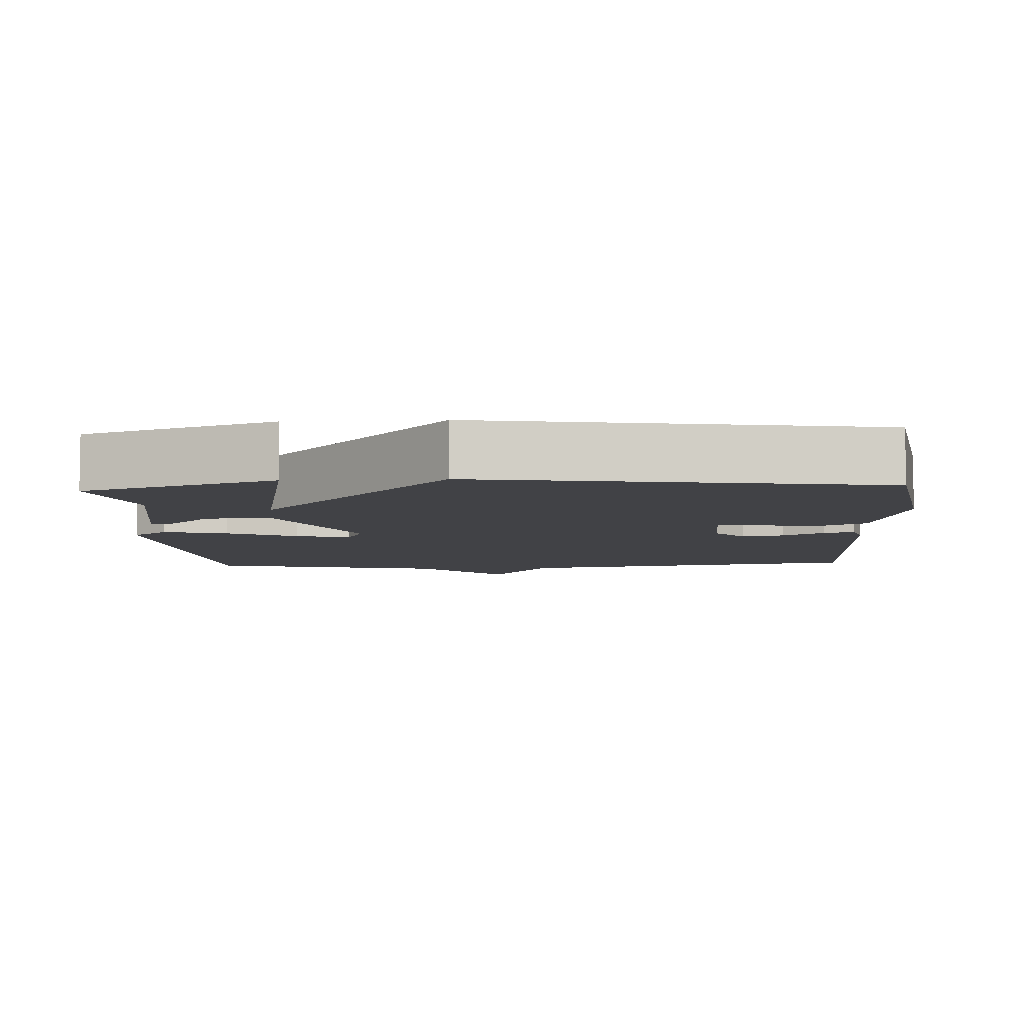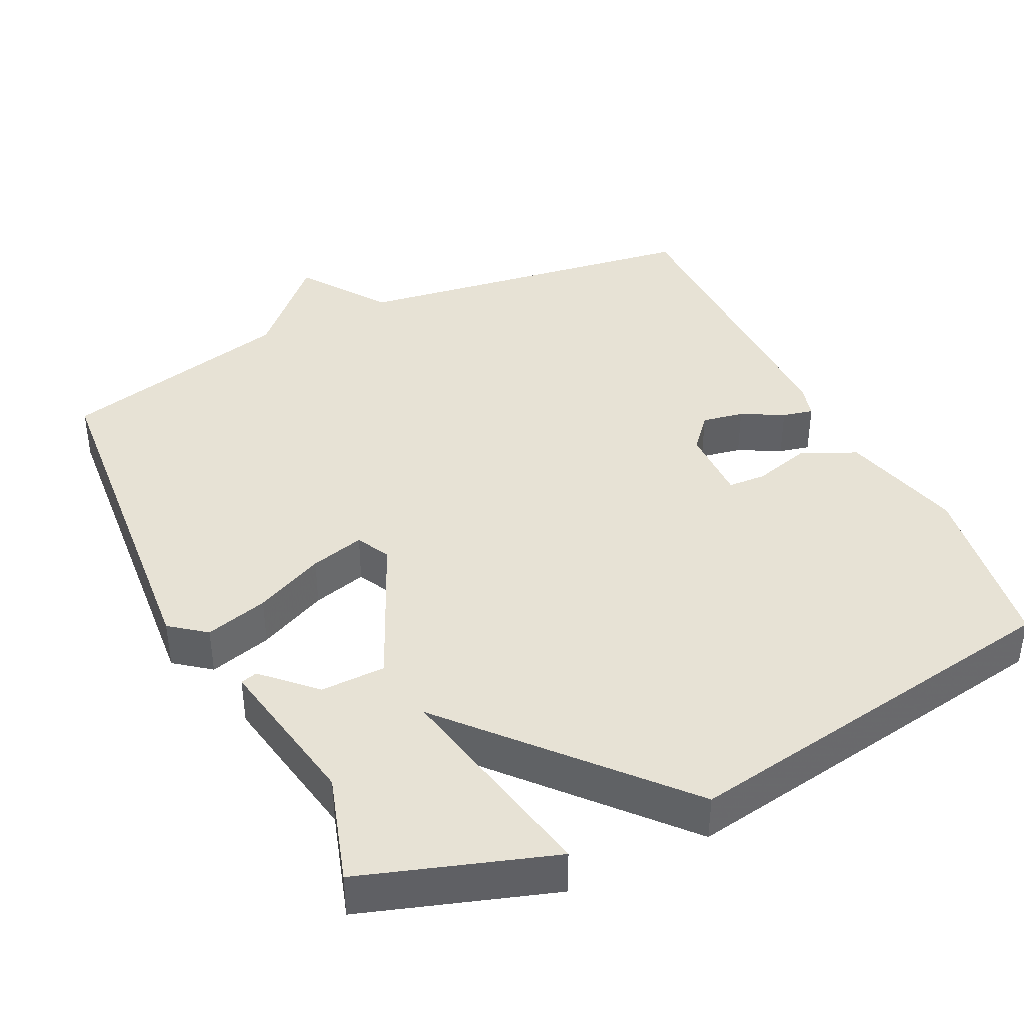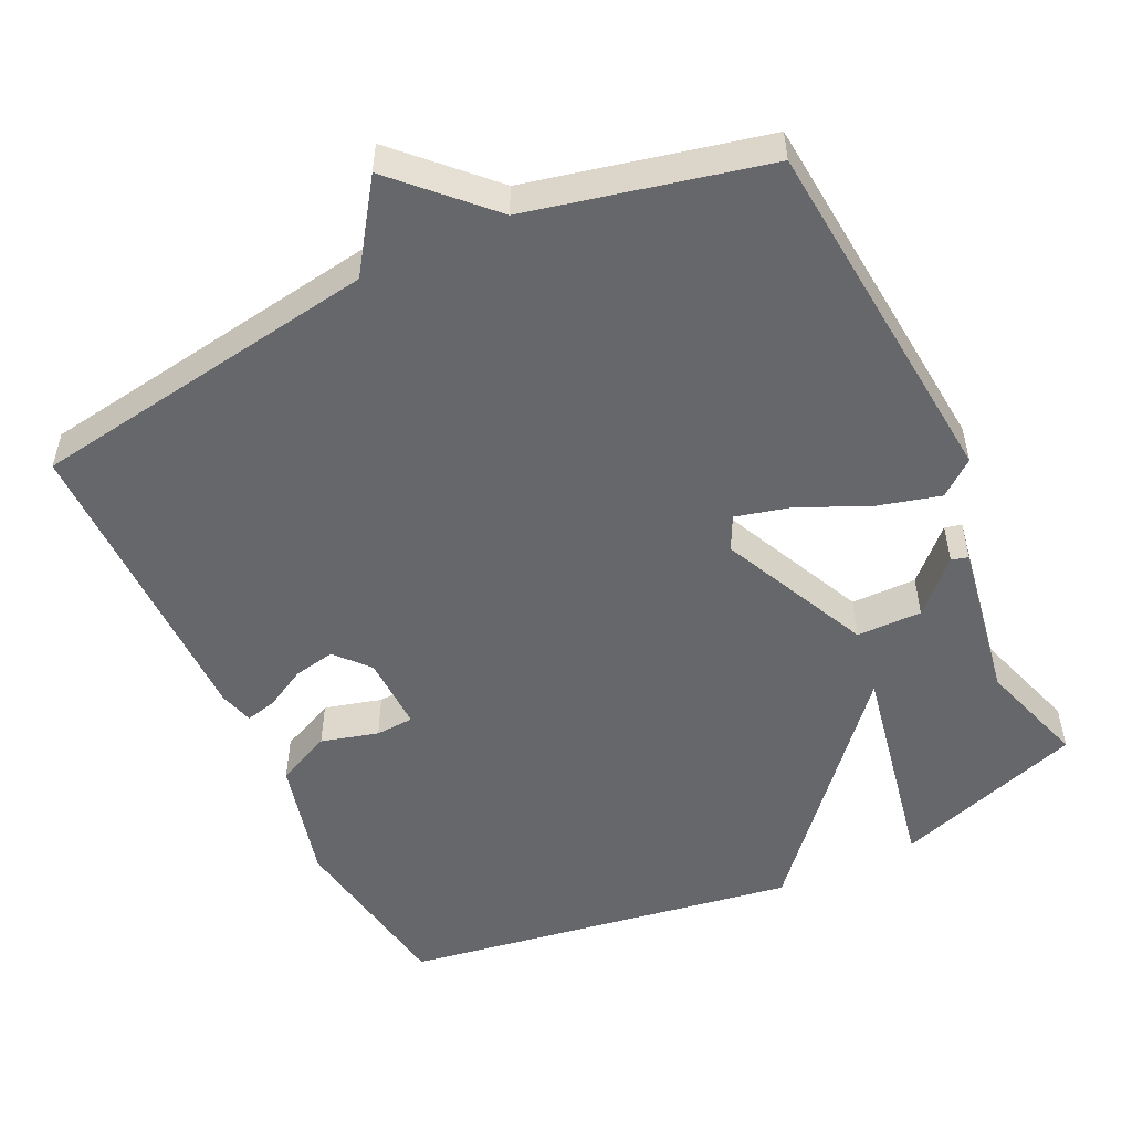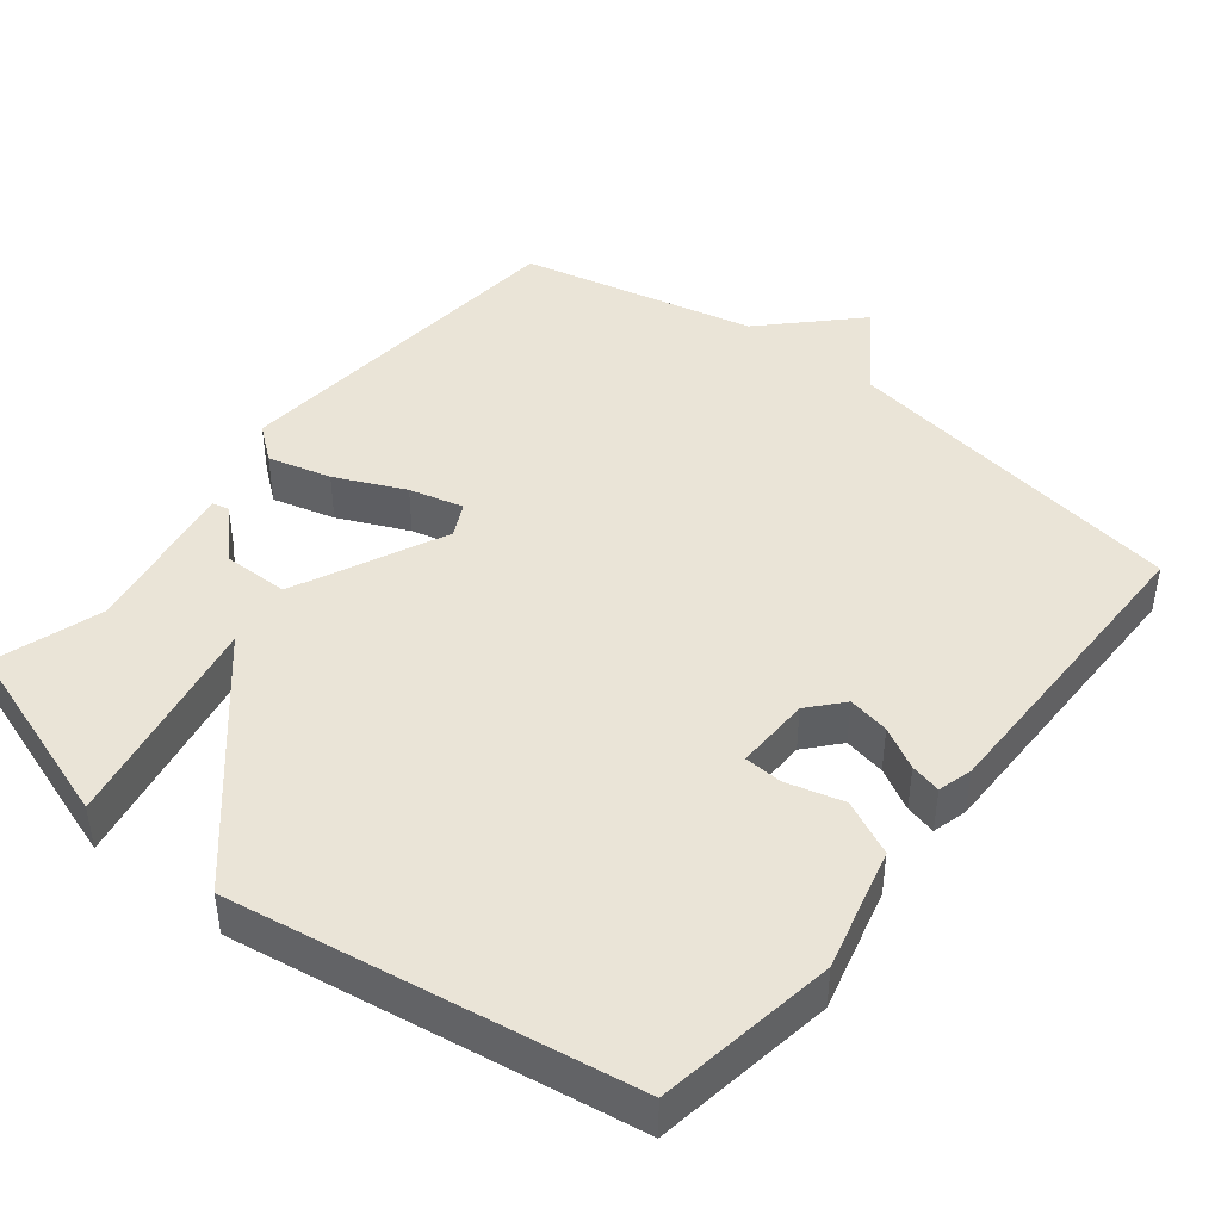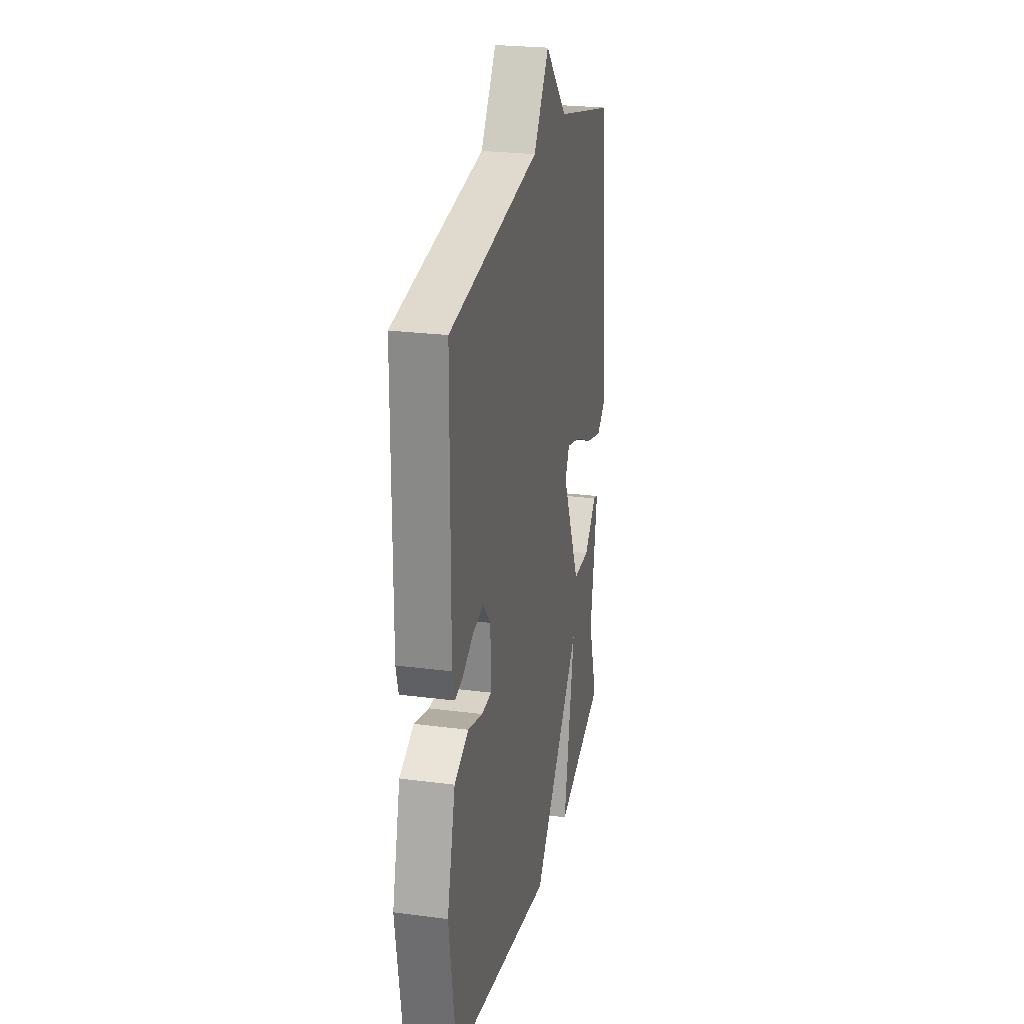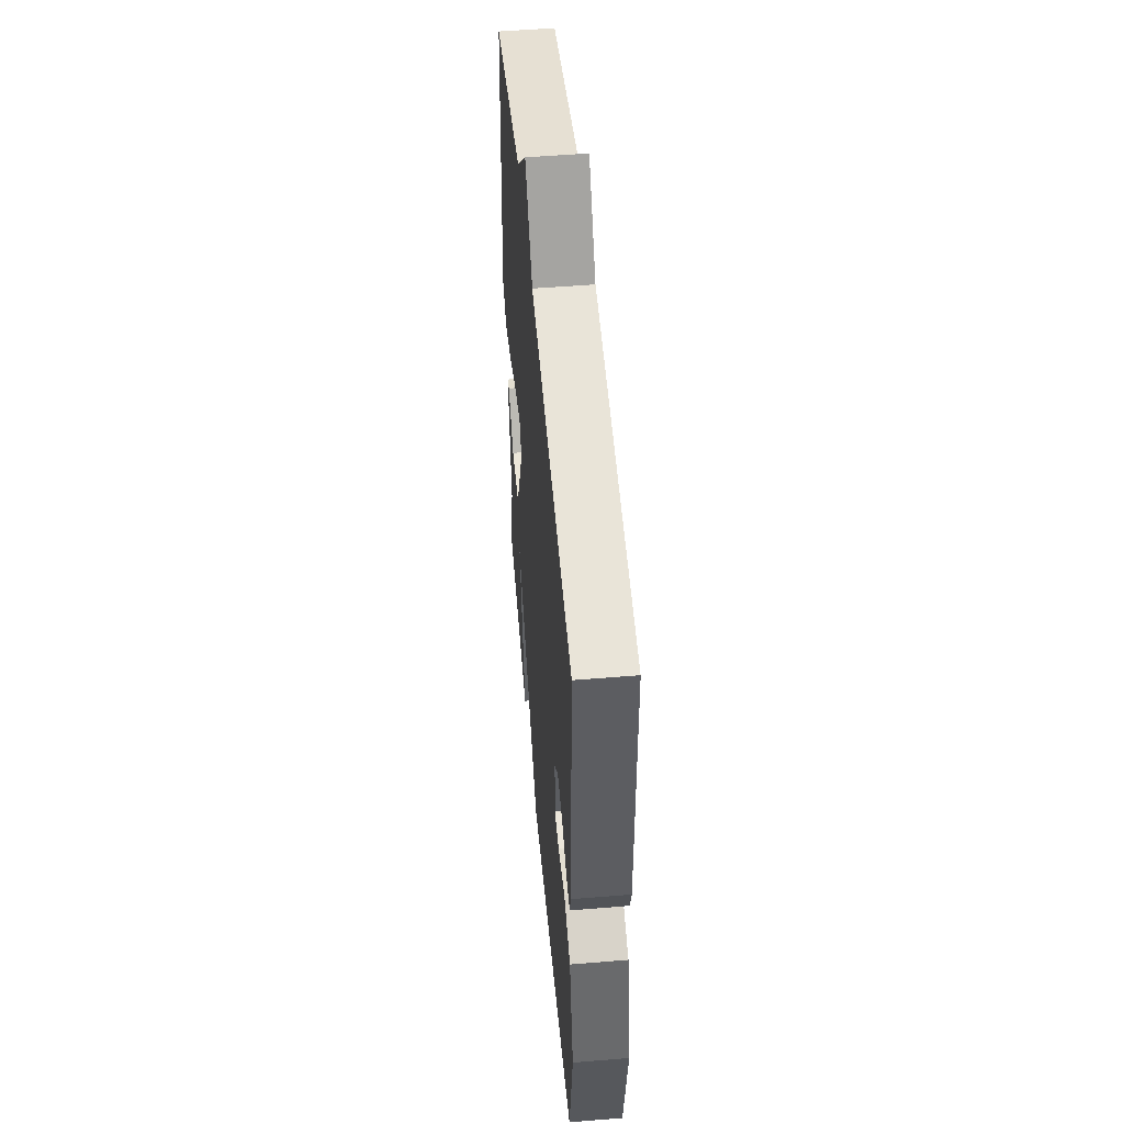
<metadata>
{"format":"obj","ext":"obj","renderer":"f3d","projection":"perspective","resolution":1024,"background":"white","views":[{"elev":-6.6,"azim":-176.8,"up":"+Y"},{"elev":40.5,"azim":153.8,"up":"+Y"},{"elev":-52.2,"azim":25.6,"up":"+Y"},{"elev":43.9,"azim":-141.5,"up":"+Y"},{"elev":24.7,"azim":-77.9,"up":"+Z"},{"elev":51.8,"azim":-95.1,"up":"+Z"}]}
</metadata>
<code>
v 0.5 0.07 0.5
v 0.544 0.07 0.01
v 0.496 0.07 -0.028
v 0.41 0.07 -0.005
v 0.315 0.07 0.038
v 0.241 0.07 0.057
v 0.218 0.07 0.011
v 0.313 0.07 -0.194
v 0.402 0.07 -0.195
v 0.468 0.07 -0.129
v 0.491 0.07 -0.135
v 0.453 0.07 -0.352
v 0.5 0.07 -0.5
v 0.241 0.07 -0.587
v 0.299 0.07 -0.291
v 0.041 0.07 -0.587
v -0.5 0.07 -0.5
v -0.539 0.07 -0.255
v -0.496 0.07 -0.087
v -0.421 0.07 -0.052
v -0.343 0.07 -0.073
v -0.291 0.07 -0.07
v -0.293 0.07 0.033
v -0.333 0.07 0.079
v -0.39 0.07 0.068
v -0.447 0.07 0.037
v -0.489 0.07 0.027
v -0.502 0.07 0.074
v -0.5 0.07 0.5
v -0.021 0.07 0.574
v 0.061 0.07 0.693
v 0.179 0.07 0.574
v 0.5 0 0.5
v 0.544 0 0.01
v 0.496 0 -0.028
v 0.41 0 -0.005
v 0.315 0 0.038
v 0.241 0 0.057
v 0.218 0 0.011
v 0.313 0 -0.194
v 0.402 0 -0.195
v 0.468 0 -0.129
v 0.491 0 -0.135
v 0.453 0 -0.352
v 0.5 0 -0.5
v 0.241 0 -0.587
v 0.299 0 -0.291
v 0.041 0 -0.587
v -0.5 0 -0.5
v -0.539 0 -0.255
v -0.496 0 -0.087
v -0.421 0 -0.052
v -0.343 0 -0.073
v -0.291 0 -0.07
v -0.293 0 0.033
v -0.333 0 0.079
v -0.39 0 0.068
v -0.447 0 0.037
v -0.489 0 0.027
v -0.502 0 0.074
v -0.5 0 0.5
v -0.021 0 0.574
v 0.061 0 0.693
v 0.179 0 0.574
f 30 31 32
f 29 30 32
f 28 29 32
f 27 28 32
f 26 27 32
f 25 26 32
f 24 25 32 1
f 23 24 1
f 22 23 1
f 19 20 21
f 18 19 21
f 17 18 21
f 16 17 21
f 15 16 21
f 15 21 22
f 12 13 14 15
f 11 12 15
f 9 10 11
f 9 11 15
f 8 9 15
f 7 8 15 22
f 3 4 5
f 2 3 5
f 1 2 5
f 1 5 6
f 22 1 6
f 6 7 22
f 64 63 62
f 64 62 61
f 64 61 60
f 64 60 59
f 64 59 58
f 64 58 57
f 33 64 57 56
f 33 56 55
f 33 55 54
f 53 52 51
f 53 51 50
f 53 50 49
f 53 49 48
f 53 48 47
f 54 53 47
f 47 46 45 44
f 47 44 43
f 43 42 41
f 47 43 41
f 47 41 40
f 54 47 40 39
f 37 36 35
f 37 35 34
f 37 34 33
f 38 37 33
f 38 33 54
f 54 39 38
f 1 33 34 2
f 2 34 35 3
f 3 35 36 4
f 4 36 37 5
f 5 37 38 6
f 6 38 39 7
f 7 39 40 8
f 8 40 41 9
f 9 41 42 10
f 10 42 43 11
f 11 43 44 12
f 12 44 45 13
f 13 45 46 14
f 14 46 47 15
f 15 47 48 16
f 16 48 49 17
f 17 49 50 18
f 18 50 51 19
f 19 51 52 20
f 20 52 53 21
f 21 53 54 22
f 22 54 55 23
f 23 55 56 24
f 24 56 57 25
f 25 57 58 26
f 26 58 59 27
f 27 59 60 28
f 28 60 61 29
f 29 61 62 30
f 30 62 63 31
f 31 63 64 32
f 32 64 33 1

</code>
